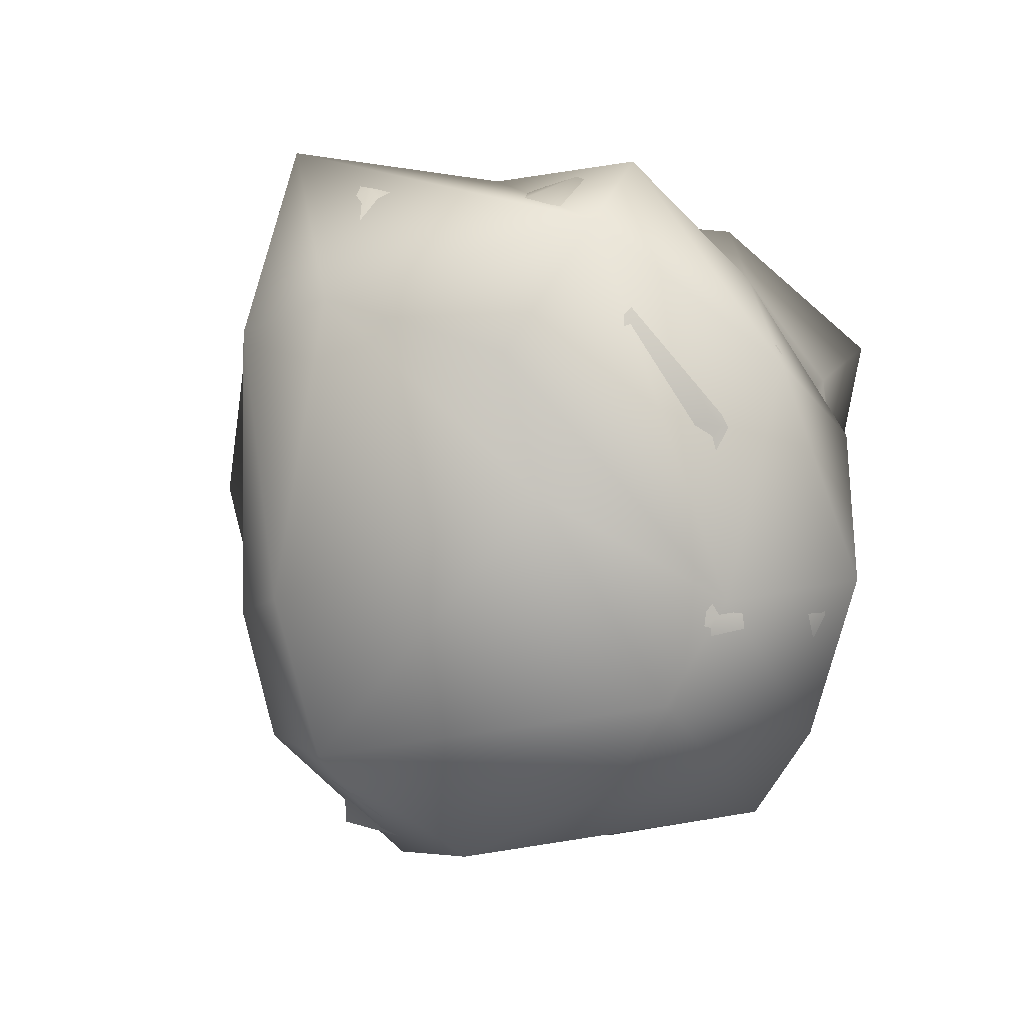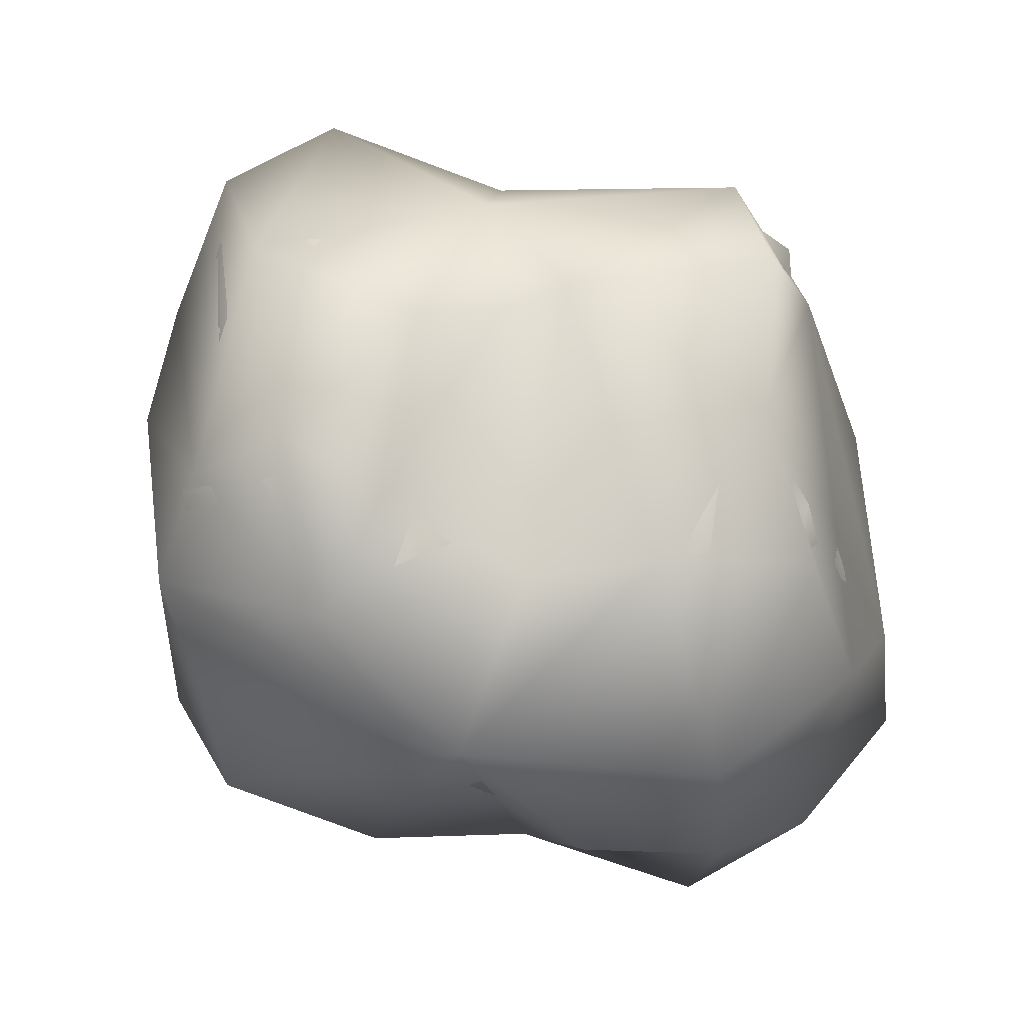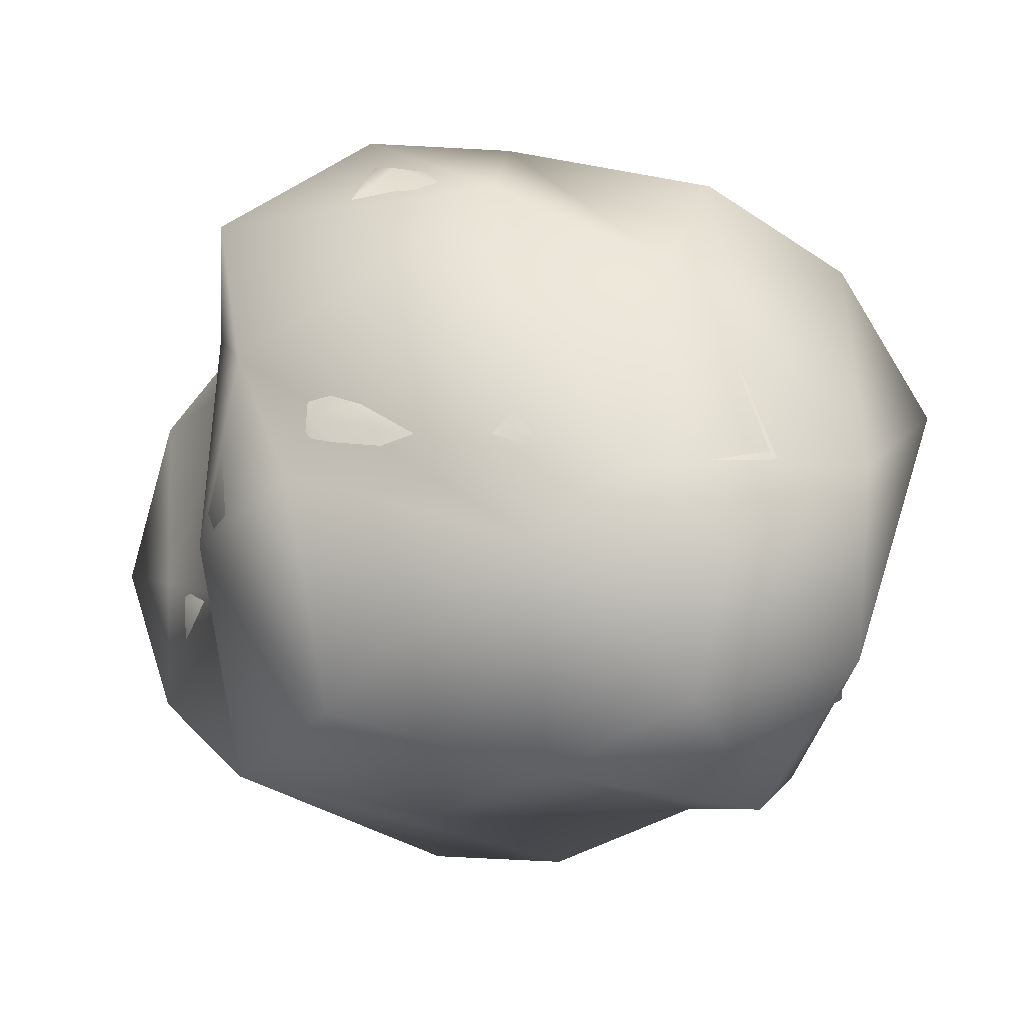
<metadata>
{"format":"obj","ext":"obj","renderer":"f3d","projection":"perspective","resolution":1024,"background":"white","views":[{"elev":8.3,"azim":27.5,"up":"+Z"},{"elev":-13.9,"azim":104.6,"up":"+Z"},{"elev":-24.7,"azim":-177.8,"up":"+Z"}]}
</metadata>
<code>
v  12.01 5.784 74.76
v  -2.373 -5.876 65.9
v  26.84 -8.348 77.53
v  6.099 -15.25 84.83
v  4.727 -28.09 84.66
v  16.06 -34.23 91.26
v  53.94 -8.892 80.73
v  -8.704 -33.89 92.72
v  21.85 -58.36 87.67
v  -11.12 -64.61 93.47
v  39.11 -42.66 96.78
v  31.87 21.52 76.91
v  63.33 3.161 66.22
v  64.82 -21.74 80.32
v  71.18 -5.955 64.38
v  58.68 -42.15 90.88
v  75.76 -34.65 67.73
v  37.42 -71.93 82.05
v  63.3 -64.51 77.89
v  81.67 -42.54 67.39
v  7.083 29.57 74.13
v  57.18 24.2 65.06
v  40.43 52.37 74.97
v  11.93 62.35 76.31
v  -18.15 52.69 76.28
v  -0.0153 65.13 65.12
v  35.87 75.24 68
v  55.41 53.18 54.02
v  62.3 31 51.84
v  -21.91 15.89 69.68
v  -47.33 46.33 75.4
v  -28.8 68.05 67.67
v  -6.668 66.03 67.28
v  -46.71 21.05 74.32
v  -72.39 34.24 62.41
v  -52.5 7.147 61.85
v  -71.29 6.441 51.39
v  -59.37 74.78 51.13
v  -21.4 -11.92 78.39
v  -48.12 -38.96 91.46
v  -32.75 -12.98 66.07
v  -41.07 -27.76 66.23
v  -26.38 -55.84 95.32
v  -48.14 -48.92 71.12
v  -34.01 -64.34 85.14
v  -7.946 83.6 10.67
v  6.08 85.16 1.271
v  8.387 88.4 -23.22
v  5.43 83.01 31.04
v  -16.56 84.62 25.53
v  24.88 84.33 -6.991
v  26.45 81.14 28.59
v  34.72 78.05 7.39
v  -13.58 79.44 48.7
v  27.97 84.5 62.06
v  47.39 90.43 -16.56
v  46.85 84.57 45.67
v  68.13 82.36 40.54
v  50.96 79.7 -1.109
v  72.48 71.83 -13.63
v  65.7 77.71 6.626
v  70.97 61.91 1.037
v  73.48 67.86 40.62
v  -4.074 92.81 -21.95
v  19.26 82.83 -47.12
v  58.51 74.99 -38.85
v  47.82 78.22 -56.99
v  8.774 78.77 -60.48
v  -9.505 79.1 -52.95
v  -12.59 81.13 -66.26
v  5.307 67.26 -77.04
v  40.84 63.59 -80.22
v  -35.66 91.33 -26
v  -21.67 92.92 -34.06
v  -31.85 88.85 9.458
v  -52.47 90.72 -13.7
v  -48.14 96.79 -34.11
v  -13.2 70.95 -68.22
v  -57.14 92.07 -55.99
v  -37.84 80.67 -71.36
v  -30.85 70.91 -81.64
v  -70.9 90.97 -29.8
v  -63.19 90.94 -5.729
v  -70.08 83.84 -9.43
v  -83.76 84.47 -33.14
v  -59.29 76.65 -66.68
v  -72.25 67.44 -78.33
v  -41.66 84.79 34.56
v  -58.85 80.64 8.627
v  -60.13 76.55 22.51
v  -89.03 53.74 41.63
v  -9.485 -1.12 -86.97
v  11.19 12.78 -88.04
v  20.41 -2.004 -87.19
v  5.013 19.96 -97.17
v  5.334 39.48 -97.28
v  17.99 25.8 -97.91
v  -3.444 50.56 -101
v  43.17 43.22 -86.77
v  60.46 3.533 -82.1
v  67.2 22.55 -75.53
v  54.85 51.18 -72.92
v  24.51 -14.69 -82.85
v  49 -24.9 -84.35
v  7.825 -32.96 -90.55
v  22.41 -47.31 -83.61
v  51.3 -11.21 -84.69
v  72.94 -11.61 -74.37
v  68.46 -39.37 -66.77
v  2.853 -65.02 -84.79
v  -3.593 -57.52 -80.79
v  21.5 -72.83 -79.93
v  38.24 -48.78 -82.35
v  59.58 -73.12 -56.36
v  -19.04 -14.66 -83.32
v  -52.29 -10.53 -80.29
v  -22.07 -32.73 -86.58
v  -22.43 -62.52 -82.82
v  -32.33 -43.93 -73.81
v  -54.24 -34.81 -59.04
v  -62.12 -14.04 -67.1
v  -23.81 -60.7 -72.25
v  -39.79 -58.97 -66.23
v  -33.64 6.195 -91.53
v  -34.11 39.9 -93.72
v  -73.59 6.717 -83.59
v  -80.46 11.48 -62.34
v  -64.74 34.9 -99.73
v  -83.5 31.49 -73.52
v  -41.24 53.3 -91.91
v  -13.88 58.89 -87.34
v  -72.13 48.22 -80.57
v  -57.69 63.83 -89.61
v  -77.5 41.34 -83.9
v  -88.58 46.45 -79.32
v  -6.533 -90.24 -11.28
v  9.62 -101.4 -31.85
v  16.18 -96.87 -18.55
v  33.33 -90.8 -37.22
v  43.71 -91.97 0.3165
v  1.365 -100.4 -47.35
v  -5.77 -85.44 -68.71
v  0.6629 -70.93 -75.54
v  23.65 -78.28 -74.48
v  51.08 -86.04 -2.471
v  71.94 -77.4 -30.07
v  62.99 -87.37 2.778
v  71.51 -72.02 1.474
v  91.44 -68.69 -13.84
v  86.34 -65.95 -33.31
v  52.81 -77.51 -45.55
v  68.94 -56.69 -49.18
v  29.64 -91.32 9.496
v  19.59 -93.4 32.89
v  38.17 -94.13 22.26
v  41.02 -86.97 37.26
v  49.97 -84.77 15.71
v  84.55 -63.35 7.671
v  73.96 -65.38 16.36
v  56.33 -81.44 36.38
v  65.53 -72.81 35.56
v  -3.901 -88.7 43.37
v  35.91 -88.15 53.27
v  -7.349 -92.61 65.07
v  17.31 -78.04 72.23
v  4.273 -69.8 78.59
v  68.22 -69.9 63.19
v  89.05 -60.58 34.29
v  -5.943 -82.24 10.8
v  -18.09 -91.68 12.92
v  -27.58 -89.41 56.13
v  -33.57 -84.99 45.86
v  -28.72 -81.99 7.217
v  -38.39 -81.54 -5.808
v  -41.79 -68.36 7.527
v  -48.47 -62.62 38.73
v  -56.35 -49.14 57.08
v  -16.02 -97.82 -20.4
v  -26.41 -85.44 -32.61
v  -13.92 -96.96 -39.3
v  -44.78 -70.72 -31.56
v  -51.39 -48.07 -13.74
v  74.2 12.29 16.93
v  86.41 -5.599 -8.623
v  75.36 13.32 -35.24
v  93.58 -1.459 -28.65
v  98.83 -18.13 -16.29
v  94.87 -15.02 -44.43
v  108.4 -26.87 4.435
v  109.3 -37.53 -16.71
v  96.19 -41.26 -3.437
v  98.79 -50.59 -13.74
v  93.52 -34.29 -47.4
v  73.5 6.979 -69.34
v  75.04 -44.28 -54.13
v  59.75 16.28 -10.27
v  65.69 15.12 -39.33
v  64.14 29.1 -3.804
v  76.41 48.17 -14.66
v  76.1 40.01 15.4
v  72.44 53.1 -27.82
v  76.88 65.4 -31.76
v  66.35 42.8 -60.22
v  64.01 28.6 20.55
v  75.91 23.69 38.42
v  84.19 5.969 33.45
v  70.41 8.411 40.31
v  78.64 38.67 31.27
v  67.32 -0.3417 49.75
v  104.4 -13.96 10.14
v  97.73 -13.53 29.35
v  82.98 -4.992 45.8
v  96.43 -24.79 17.46
v  94.39 -33.96 51.94
v  97.11 -43.6 30.99
v  -75.83 -20.79 -13.64
v  -71.09 -24.38 12.5
v  -99.63 6.881 0.4054
v  -62.73 -25.81 -13.6
v  -60.34 -31.42 5.36
v  -57.87 -40.12 17.8
v  -82.6 -2.993 33.17
v  -60.36 -28.13 26.06
v  -57.59 -43.72 32.27
v  -68.3 -5.079 38.87
v  -49.58 -35.01 55.06
v  -100.5 23.86 21.94
v  -109.2 37.21 -9.575
v  -100.2 28.82 0.5593
v  -106.8 44.23 17.44
v  -85.63 30.85 48.55
v  -98.69 58.58 13.35
v  -97.69 61.57 -1.012
v  -93.69 71.38 -0.3703
v  -79 73.15 11.17
v  -96.51 22.31 -16.98
v  -86.87 -2.493 -15.38
v  -85.41 13.67 -35.08
v  -96.2 39.49 -34.71
v  -99.62 62.15 -20.08
v  -88.29 73.86 -22.42
v  -89.07 51.35 -46.57
v  -79.68 -3.697 -53.44
v  -84.63 11.61 -45.54
v  -89.12 47.04 -61.36
v  -90.89 69.09 -50
v  -89.36 58.62 -67.16
v  -79.74 67.66 -57.88
v  -75.92 -10.06 -22.83
v  -63.25 -37.28 -27.95
v  -54.74 -41.08 -40.81
v  -49.69 -42.53 -20.76
g Rock_04
f 1 2 3
f 3 2 4
f 4 5 6
f 3 4 7
f 4 6 7
f 6 8 9
f 8 10 9
f 6 9 11
f 12 3 7
f 6 11 7
f 12 7 13
f 7 14 13
f 13 14 15
f 7 11 14
f 14 11 16
f 15 14 17
f 14 16 17
f 9 18 11
f 11 18 16
f 18 19 16
f 16 19 20
f 3 12 1
f 1 12 21
f 12 13 22
f 12 23 21
f 21 24 25
f 25 24 26
f 21 23 24
f 24 23 27
f 22 23 12
f 23 28 27
f 22 29 23
f 29 28 23
f 2 1 30
f 1 21 30
f 21 25 30
f 31 25 32
f 25 33 32
f 25 34 30
f 25 31 34
f 31 35 34
f 36 34 37
f 35 31 38
f 2 30 39
f 2 39 4
f 30 34 39
f 4 8 5
f 4 39 8
f 39 40 8
f 34 41 39
f 34 36 41
f 36 37 42
f 41 36 42
f 39 41 42
f 39 42 40
f 6 5 8
f 40 43 8
f 8 43 10
f 40 42 44
f 43 40 45
f 40 44 45
f 43 45 10
f 46 47 48
f 46 49 47
f 46 50 49
f 51 47 52
f 51 52 53
f 47 49 52
f 49 54 55
f 49 55 52
f 55 26 27
f 26 24 27
f 51 53 56
f 53 52 57
f 53 58 59
f 53 57 58
f 60 61 62
f 59 58 61
f 61 58 63
f 52 55 57
f 57 27 58
f 57 55 27
f 58 27 63
f 63 27 28
f 64 46 48
f 47 51 48
f 48 51 56
f 56 65 48
f 53 59 56
f 61 60 59
f 56 59 66
f 59 60 66
f 56 66 67
f 65 67 68
f 69 65 68
f 70 68 71
f 68 72 71
f 65 56 67
f 68 67 72
f 66 72 67
f 64 73 46
f 64 48 74
f 64 74 73
f 46 73 75
f 75 73 76
f 74 77 73
f 48 65 69
f 69 68 70
f 71 78 70
f 48 69 74
f 74 69 79
f 79 69 70
f 70 78 80
f 80 78 81
f 70 80 79
f 73 77 76
f 76 77 82
f 76 82 83
f 82 84 83
f 82 85 84
f 77 74 79
f 77 79 82
f 80 86 79
f 80 81 86
f 82 79 85
f 86 87 79
f 79 87 85
f 75 50 46
f 75 83 88
f 75 76 83
f 89 83 90
f 50 75 88
f 88 89 90
f 88 83 89
f 49 50 54
f 50 88 54
f 54 33 55
f 55 33 26
f 26 33 25
f 54 88 33
f 88 32 33
f 90 38 88
f 90 91 38
f 88 38 32
f 32 38 31
f 92 93 94
f 95 96 97
f 93 97 94
f 93 95 97
f 96 98 72
f 98 71 72
f 97 96 99
f 96 72 99
f 94 97 100
f 97 101 100
f 101 97 99
f 99 72 102
f 99 102 101
f 102 72 66
f 94 103 92
f 103 104 105
f 105 104 106
f 94 107 103
f 103 107 104
f 94 100 107
f 100 108 107
f 107 109 104
f 107 108 109
f 105 106 110
f 105 110 111
f 110 106 112
f 106 113 112
f 106 104 113
f 104 109 113
f 113 109 114
f 92 103 115
f 103 105 115
f 116 115 117
f 105 117 115
f 105 111 117
f 111 110 118
f 117 111 118
f 116 117 119
f 116 120 121
f 117 118 119
f 118 122 119
f 116 119 120
f 122 123 119
f 119 123 120
f 92 124 93
f 92 115 124
f 93 124 95
f 124 125 95
f 95 125 96
f 115 116 124
f 116 126 124
f 116 121 126
f 121 127 126
f 124 126 128
f 126 127 129
f 126 129 128
f 96 125 98
f 125 130 98
f 98 131 71
f 71 131 78
f 131 81 78
f 98 130 131
f 131 130 81
f 124 128 125
f 130 125 128
f 132 133 128
f 128 129 134
f 128 134 132
f 134 129 135
f 134 135 132
f 128 133 130
f 130 133 81
f 133 86 81
f 133 132 87
f 133 87 86
f 136 137 138
f 138 139 140
f 138 137 139
f 137 141 139
f 142 143 144
f 110 112 143
f 142 144 141
f 144 143 112
f 141 144 139
f 140 139 145
f 145 139 146
f 145 146 147
f 147 146 148
f 148 146 149
f 146 150 149
f 139 144 151
f 139 151 146
f 144 112 113
f 151 144 114
f 144 113 114
f 151 150 146
f 151 114 150
f 114 152 150
f 114 109 152
f 136 153 154
f 136 138 153
f 153 138 140
f 153 155 154
f 154 155 156
f 140 155 153
f 140 145 157
f 140 157 155
f 145 147 157
f 148 158 159
f 148 159 147
f 157 147 160
f 155 157 156
f 147 159 161
f 160 147 161
f 162 163 164
f 163 165 164
f 162 154 163
f 154 156 163
f 166 165 9
f 165 18 9
f 165 163 18
f 156 160 163
f 157 160 156
f 160 167 163
f 159 168 161
f 160 161 167
f 161 168 167
f 167 19 163
f 163 19 18
f 19 167 20
f 136 154 169
f 136 169 170
f 154 162 169
f 169 162 170
f 165 166 164
f 164 166 10
f 9 10 166
f 162 164 171
f 172 162 171
f 170 162 172
f 170 172 173
f 171 164 10
f 171 10 45
f 174 173 175
f 173 172 175
f 175 172 176
f 172 171 177
f 171 45 44
f 176 172 177
f 171 44 177
f 136 170 178
f 170 173 178
f 178 173 179
f 136 178 137
f 178 180 137
f 180 178 179
f 173 174 179
f 179 174 181
f 181 174 175
f 175 182 181
f 137 180 141
f 141 180 142
f 143 142 110
f 142 122 110
f 122 118 110
f 180 179 123
f 180 123 142
f 181 123 179
f 181 120 123
f 123 122 142
f 183 184 185
f 185 184 186
f 184 187 186
f 186 187 188
f 189 190 187
f 189 191 190
f 191 192 190
f 191 149 192
f 158 149 191
f 193 187 190
f 187 193 188
f 190 192 193
f 192 149 150
f 192 150 193
f 186 188 185
f 185 188 194
f 188 193 108
f 188 108 194
f 194 108 100
f 150 152 193
f 193 152 195
f 193 195 108
f 195 109 108
f 195 152 109
f 183 185 196
f 185 197 196
f 198 196 199
f 185 194 197
f 194 100 101
f 197 194 101
f 200 198 199
f 199 201 60
f 201 202 60
f 199 60 62
f 60 202 66
f 196 197 199
f 199 197 203
f 199 203 201
f 203 202 201
f 197 101 203
f 203 101 102
f 203 66 202
f 203 102 66
f 198 200 204
f 196 198 205
f 196 205 183
f 206 183 207
f 207 183 205
f 205 198 204
f 204 208 205
f 199 62 200
f 200 62 63
f 62 61 63
f 200 63 208
f 204 200 208
f 207 205 209
f 205 208 29
f 205 29 209
f 209 22 13
f 29 22 209
f 208 63 29
f 29 63 28
f 183 206 184
f 206 210 184
f 184 210 187
f 187 210 189
f 210 206 211
f 212 211 206
f 210 211 213
f 207 209 206
f 206 209 212
f 209 13 15
f 209 15 212
f 211 212 214
f 211 214 213
f 15 214 212
f 214 15 17
f 210 213 189
f 191 189 215
f 213 215 189
f 213 214 215
f 191 215 158
f 149 158 148
f 215 168 158
f 158 168 159
f 214 20 215
f 17 20 214
f 17 16 20
f 215 20 168
f 20 167 168
f 216 217 218
f 216 219 217
f 220 221 217
f 218 217 222
f 217 223 222
f 223 217 221
f 221 224 223
f 182 175 221
f 221 175 224
f 224 175 176
f 222 223 224
f 224 225 222
f 224 226 225
f 225 42 37
f 225 226 42
f 226 224 177
f 224 176 177
f 226 177 42
f 177 44 42
f 218 222 227
f 228 218 229
f 218 227 229
f 229 227 230
f 228 229 230
f 230 227 91
f 222 225 37
f 222 37 231
f 222 231 227
f 37 34 35
f 37 35 231
f 228 230 232
f 233 232 234
f 232 230 235
f 234 232 235
f 84 234 235
f 235 83 84
f 235 90 83
f 235 230 91
f 235 91 90
f 227 231 91
f 231 35 91
f 91 35 38
f 218 228 236
f 218 236 237
f 237 236 238
f 228 239 236
f 232 233 228
f 228 233 240
f 233 241 240
f 233 234 241
f 239 228 240
f 239 240 242
f 241 234 85
f 234 84 85
f 237 238 243
f 238 236 244
f 238 244 243
f 236 239 244
f 244 239 245
f 244 127 243
f 244 245 127
f 127 245 129
f 129 245 135
f 239 242 245
f 240 246 242
f 242 246 247
f 240 241 246
f 246 241 85
f 85 248 246
f 242 247 245
f 245 247 135
f 135 247 132
f 246 248 247
f 85 87 248
f 247 248 87
f 247 87 132
f 218 237 216
f 237 249 216
f 216 250 219
f 217 219 220
f 249 250 216
f 237 243 249
f 249 243 250
f 243 127 121
f 243 121 120
f 250 243 251
f 243 120 251
f 220 219 250
f 220 250 221
f 221 250 182
f 250 251 252
f 182 250 252
f 252 181 182
f 252 251 181
f 251 120 181
v  41.28 4.497 82.52
v  -22.46 -7.869 81.66
v  4.838 -22.62 95.13
v  -43.83 -50.17 102.9
v  58.51 -72.1 86.44
v  54.99 -41.27 100.8
v  68.18 7.848 67.95
v  100 -47.13 49.71
v  35.93 70.94 78.96
v  -2.252 61.32 81.86
v  81.62 33.13 38.09
v  -56.2 37.68 81.21
v  -57.58 80.28 56.82
v  -51.41 -25.74 62.3
v  -84.28 33.63 61.37
v  -60.8 -53.1 42.83
v  0.687 85.96 54.65
v  68.09 82.81 4.847
v  74.01 86.73 43.17
v  -33.97 100.7 -36.96
v  -9.109 94.03 -52.91
v  52.84 92.48 -34.33
v  44.07 64.2 -87.38
v  -44.62 93.05 26.4
v  -58.34 97.54 -58.14
v  -11.47 54.27 -101.5
v  -50.03 73.1 -88.82
v  -95.02 84.63 -30.31
v  -92.5 59.48 -73.28
v  -94.66 56.13 42.95
v  19.37 22.59 -102.6
v  74.71 2.503 -83.45
v  -50.45 -12.21 -89.61
v  -12.84 -47.62 -94.04
v  24.92 -79.71 -82.22
v  64.06 -73.15 -61.57
v  -49.74 -56.73 -62.25
v  -78.06 4.335 -86.34
v  -66.93 35.09 -105.3
v  54.91 -95.32 18.28
v  -3.521 -107 -52.04
v  82.65 -78.32 -35.46
v  -21.25 -99.45 -13.35
v  -6.262 -96.81 66.03
v  43.14 -92.25 53.61
v  93.05 -65.25 -9.822
v  -34.75 -91.73 56.04
v  -45.12 -78.8 -22.03
v  80.12 14.16 33.32
v  100.4 -10.18 -19.04
v  73.59 20.38 -37.8
v  101.3 -25.14 -51.51
v  116.1 -31.93 -7.548
v  80.24 56.33 -37.17
v  101.4 -1.385 26.67
v  -64.11 -40.36 -27.1
v  -97.82 -6.243 -0.0643
v  -85.43 -7.445 36.43
v  -117.6 39.14 5.847
v  -85.23 -6.35 -45.06
g Rock_04_collider
f 253 254 255
f 255 256 257
f 255 257 258
f 255 258 253
f 253 258 259
f 259 258 260
f 258 257 260
f 253 261 262
f 259 261 253
f 259 263 261
f 253 262 254
f 264 262 265
f 262 264 254
f 254 264 266
f 267 264 265
f 254 256 255
f 254 266 256
f 256 266 268
f 269 262 261
f 270 269 271
f 271 269 261
f 271 261 263
f 272 269 273
f 269 270 273
f 273 270 274
f 273 274 275
f 269 272 276
f 272 273 277
f 273 278 279
f 273 279 277
f 272 280 276
f 272 277 280
f 279 281 277
f 277 281 280
f 269 276 262
f 276 265 262
f 276 282 265
f 278 273 275
f 283 278 275
f 284 283 275
f 285 284 286
f 283 284 285
f 286 284 287
f 284 288 287
f 285 286 289
f 285 278 283
f 285 290 291
f 285 291 278
f 281 279 291
f 291 290 281
f 291 279 278
f 292 293 294
f 293 287 288
f 293 288 294
f 295 292 296
f 295 293 292
f 296 292 297
f 294 298 292
f 297 292 298
f 296 297 257
f 297 298 257
f 298 260 257
f 257 256 296
f 295 296 299
f 299 296 256
f 295 299 300
f 300 299 268
f 299 256 268
f 287 293 286
f 293 295 289
f 300 289 295
f 289 286 293
f 301 302 303
f 304 302 305
f 305 298 304
f 298 294 304
f 302 304 303
f 303 304 284
f 304 294 284
f 294 288 284
f 263 303 306
f 270 306 274
f 303 284 306
f 306 284 275
f 306 275 274
f 303 263 301
f 306 270 263
f 263 270 271
f 263 259 301
f 301 307 302
f 302 307 305
f 301 259 307
f 259 260 307
f 307 260 305
f 298 305 260
f 308 268 309
f 310 309 268
f 308 300 268
f 268 266 310
f 309 310 311
f 310 266 267
f 310 267 311
f 266 264 267
f 280 311 282
f 282 276 280
f 311 267 282
f 282 267 265
f 309 311 312
f 312 311 281
f 312 281 290
f 311 280 281
f 312 308 309
f 312 290 285
f 312 285 289
f 308 312 289
f 308 289 300

</code>
